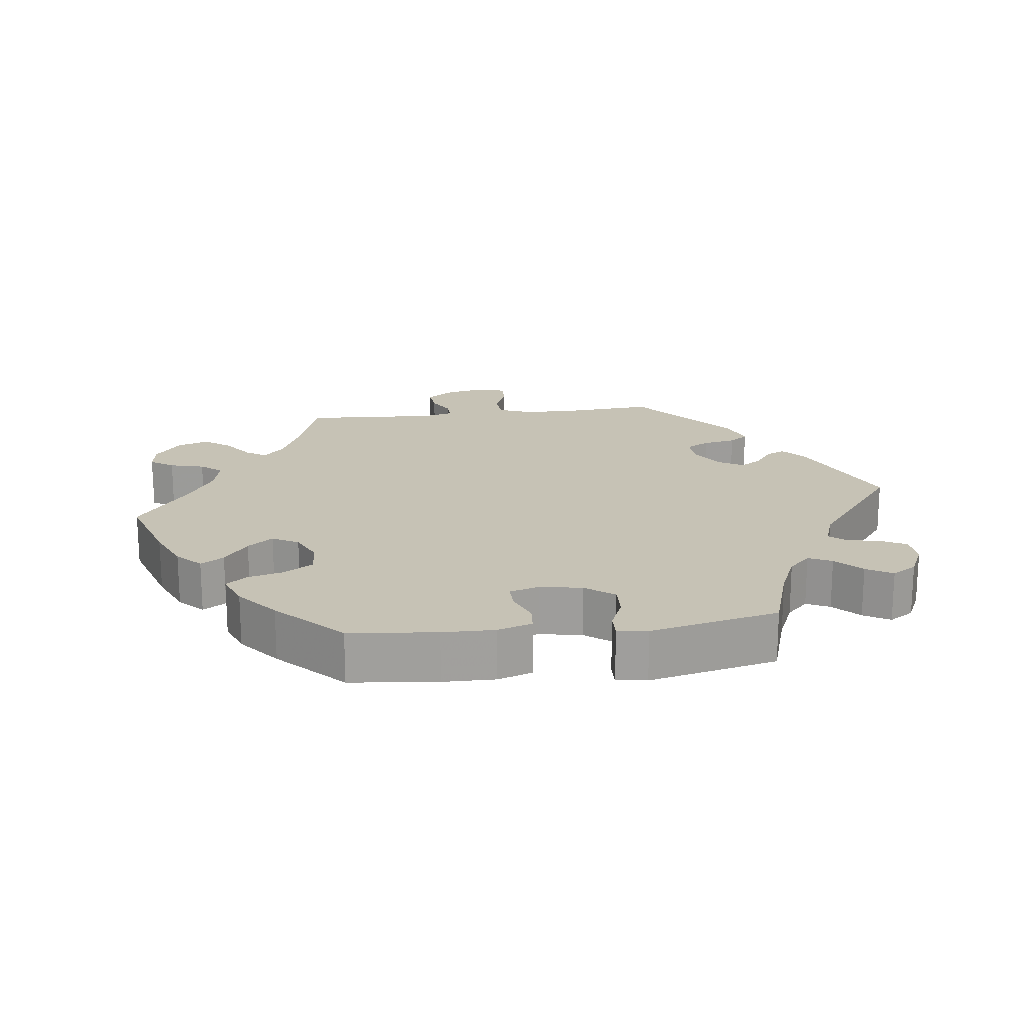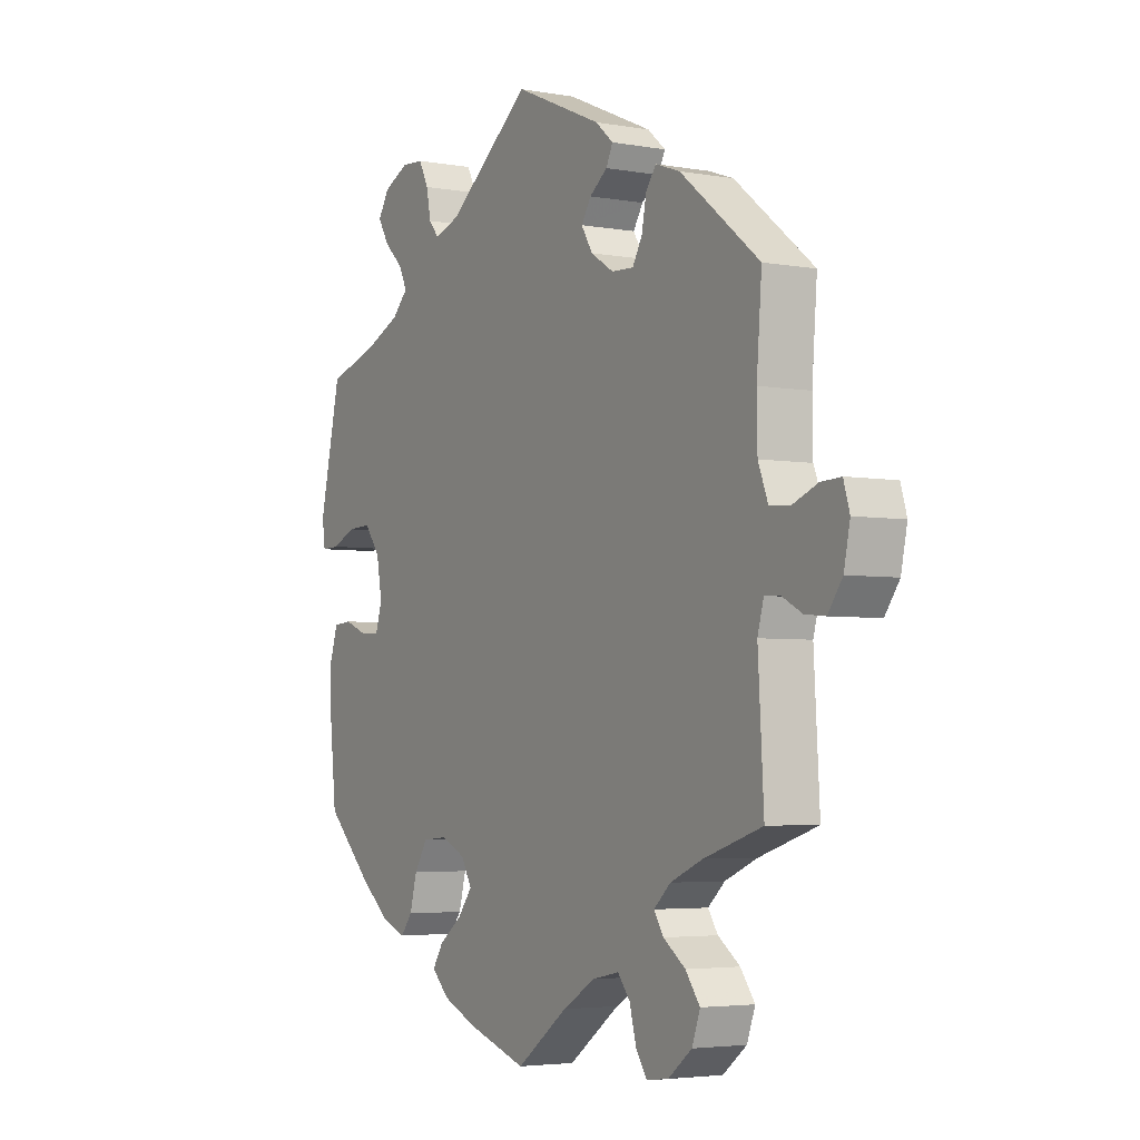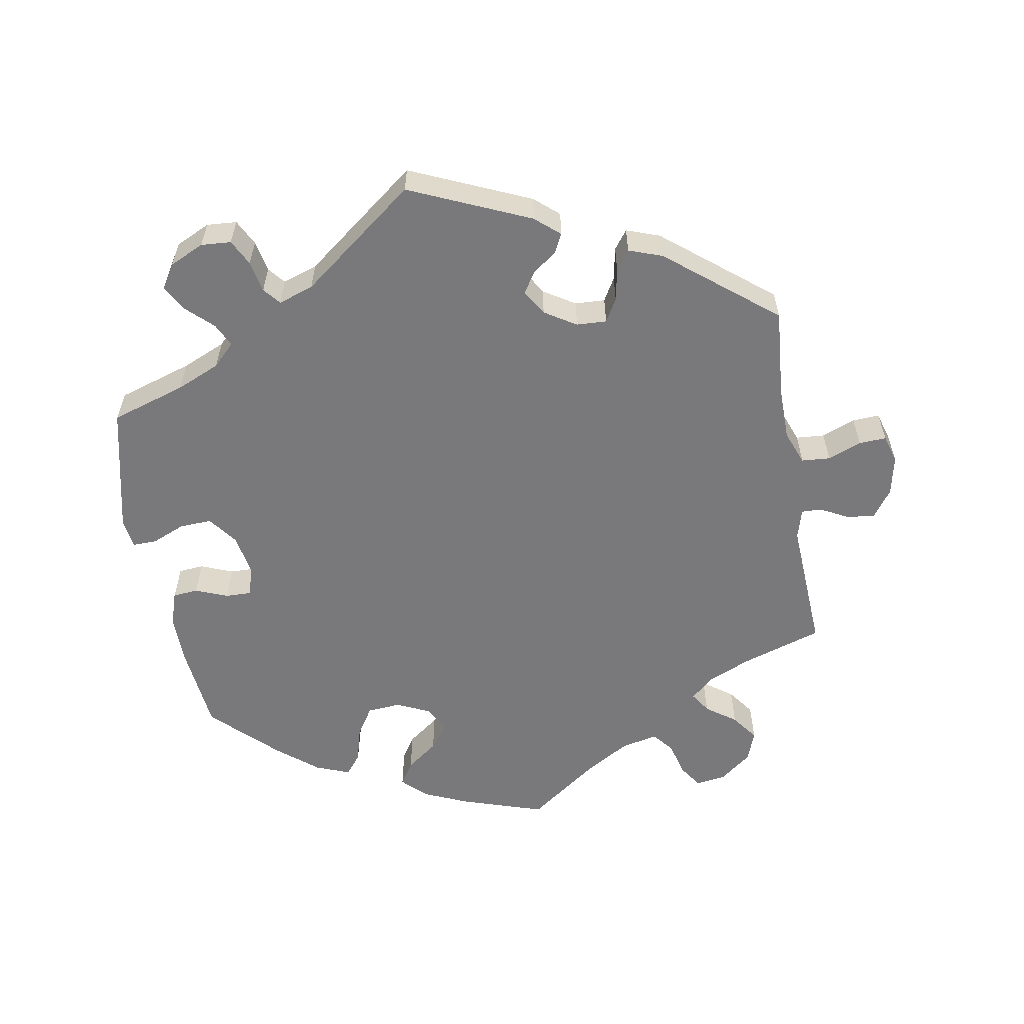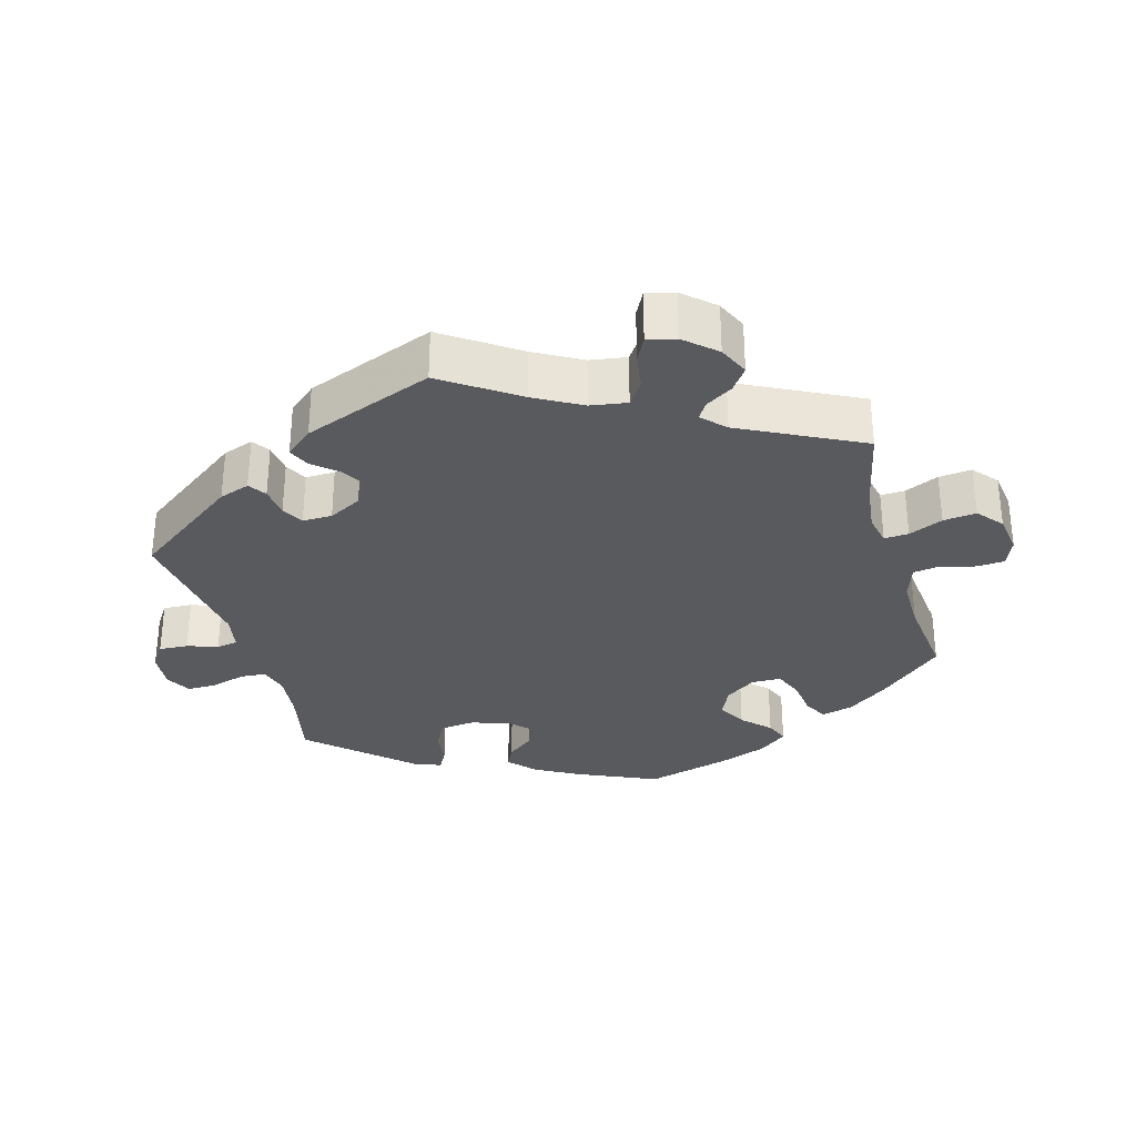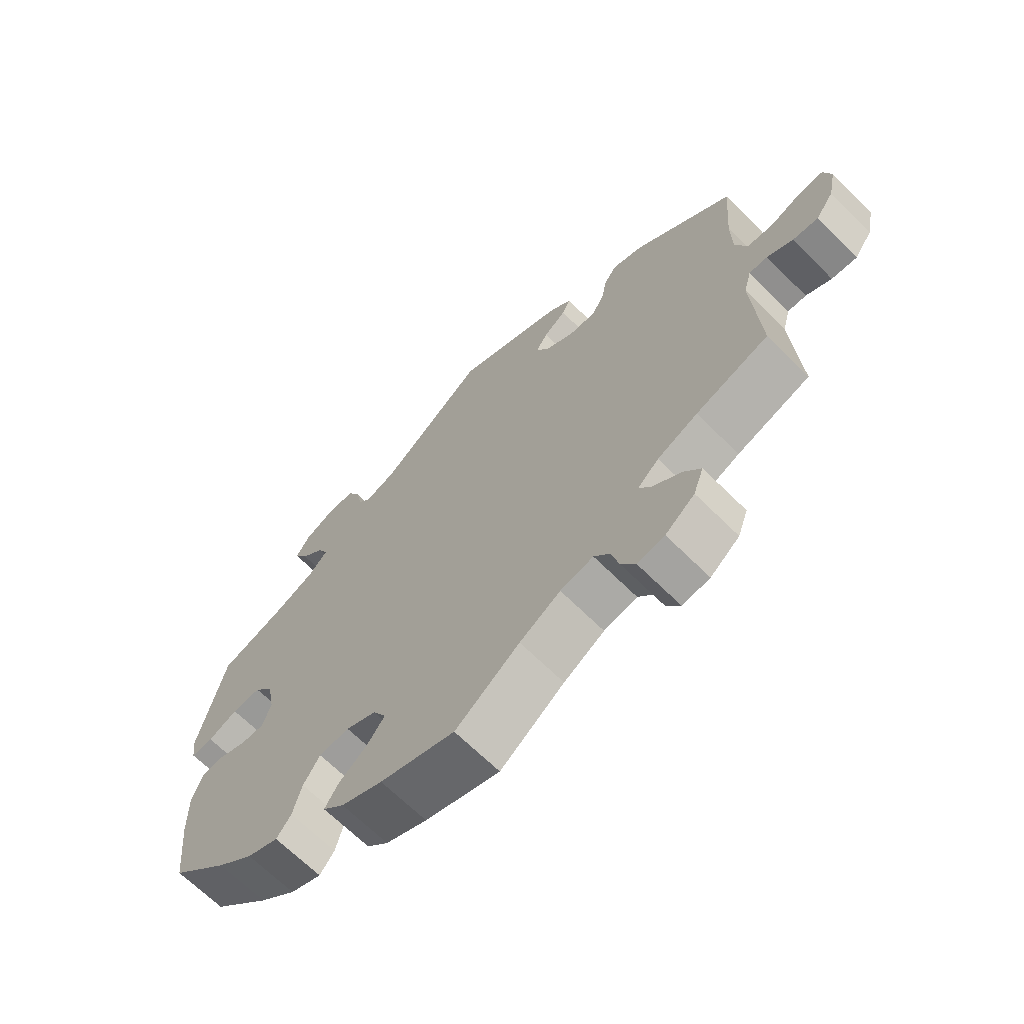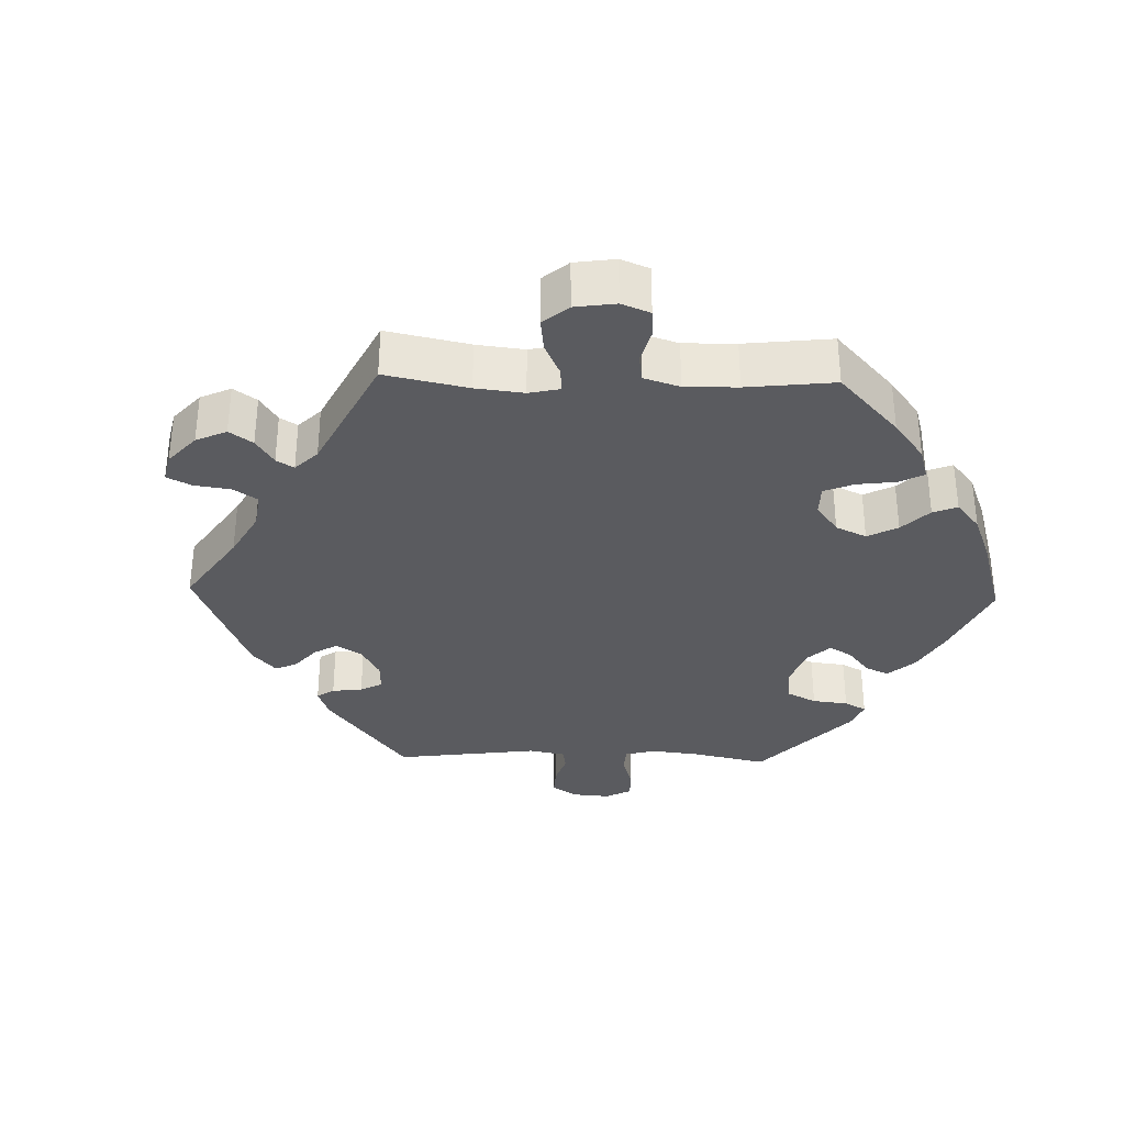
<metadata>
{"format":"obj","ext":"obj","renderer":"f3d","projection":"perspective","resolution":1024,"background":"white","views":[{"elev":18.9,"azim":-97.1,"up":"+Y"},{"elev":-4.0,"azim":59.4,"up":"+Z"},{"elev":-57.9,"azim":9.8,"up":"+Y"},{"elev":-31.3,"azim":75.7,"up":"+Y"},{"elev":-66.9,"azim":45.1,"up":"+Z"},{"elev":-33.3,"azim":148.4,"up":"+Y"}]}
</metadata>
<code>
v 0.491 0.07 0.163
v 0.492 0.07 0.087
v 0.511 0.07 0.038
v 0.552 0.07 0.035
v 0.6 0.07 0.054
v 0.639 0.07 0.056
v 0.651 0.07 0.016
v 0.639 0.07 -0.041
v 0.611 0.07 -0.08
v 0.571 0.07 -0.076
v 0.531 0.07 -0.055
v 0.502 0.07 -0.054
v 0.49 0.07 -0.097
v 0.501 0.07 -0.288
v 0.387 0.07 -0.325
v 0.324 0.07 -0.352
v 0.291 0.07 -0.382
v 0.31 0.07 -0.411
v 0.353 0.07 -0.442
v 0.381 0.07 -0.48
v 0.365 0.07 -0.524
v 0.319 0.07 -0.56
v 0.276 0.07 -0.566
v 0.254 0.07 -0.533
v 0.241 0.07 -0.484
v 0.217 0.07 -0.454
v 0.165 0.07 -0.465
v 0.101 0.07 -0.503
v 0 0.07 -0.577
v -0.118 0.07 -0.539
v -0.183 0.07 -0.511
v -0.217 0.07 -0.478
v -0.196 0.07 -0.445
v -0.151 0.07 -0.411
v -0.123 0.07 -0.375
v -0.144 0.07 -0.338
v -0.192 0.07 -0.316
v -0.24 0.07 -0.32
v -0.266 0.07 -0.361
v -0.28 0.07 -0.413
v -0.303 0.07 -0.442
v -0.352 0.07 -0.423
v -0.41 0.07 -0.376
v -0.501 0.07 -0.288
v -0.514 0.07 -0.164
v -0.515 0.07 -0.09
v -0.499 0.07 -0.041
v -0.463 0.07 -0.038
v -0.417 0.07 -0.056
v -0.38 0.07 -0.057
v -0.367 0.07 -0.015
v -0.378 0.07 0.045
v -0.409 0.07 0.086
v -0.455 0.07 0.084
v -0.502 0.07 0.064
v -0.537 0.07 0.063
v -0.543 0.07 0.106
v -0.501 0.07 0.289
v -0.394 0.07 0.323
v -0.332 0.07 0.35
v -0.301 0.07 0.381
v -0.317 0.07 0.414
v -0.354 0.07 0.449
v -0.376 0.07 0.486
v -0.354 0.07 0.521
v -0.305 0.07 0.544
v -0.262 0.07 0.541
v -0.243 0.07 0.504
v -0.234 0.07 0.459
v -0.214 0.07 0.435
v -0.164 0.07 0.452
v 0 0.07 0.578
v 0.172 0.07 0.503
v 0.207 0.07 0.473
v 0.194 0.07 0.446
v 0.159 0.07 0.42
v 0.14 0.07 0.39
v 0.162 0.07 0.354
v 0.207 0.07 0.326
v 0.25 0.07 0.324
v 0.269 0.07 0.357
v 0.278 0.07 0.404
v 0.298 0.07 0.431
v 0.346 0.07 0.414
v 0.501 0.07 0.29
v 0.491 0 0.163
v 0.492 0 0.087
v 0.511 0 0.038
v 0.552 0 0.035
v 0.6 0 0.054
v 0.639 0 0.056
v 0.651 0 0.016
v 0.639 0 -0.041
v 0.611 0 -0.08
v 0.571 0 -0.076
v 0.531 0 -0.055
v 0.502 0 -0.054
v 0.49 0 -0.097
v 0.501 0 -0.288
v 0.387 0 -0.325
v 0.324 0 -0.352
v 0.291 0 -0.382
v 0.31 0 -0.411
v 0.353 0 -0.442
v 0.381 0 -0.48
v 0.365 0 -0.524
v 0.319 0 -0.56
v 0.276 0 -0.566
v 0.254 0 -0.533
v 0.241 0 -0.484
v 0.217 0 -0.454
v 0.165 0 -0.465
v 0.101 0 -0.503
v 0 0 -0.577
v -0.118 0 -0.539
v -0.183 0 -0.511
v -0.217 0 -0.478
v -0.196 0 -0.445
v -0.151 0 -0.411
v -0.123 0 -0.375
v -0.144 0 -0.338
v -0.192 0 -0.316
v -0.24 0 -0.32
v -0.266 0 -0.361
v -0.28 0 -0.413
v -0.303 0 -0.442
v -0.352 0 -0.423
v -0.41 0 -0.376
v -0.501 0 -0.288
v -0.514 0 -0.164
v -0.515 0 -0.09
v -0.499 0 -0.041
v -0.463 0 -0.038
v -0.417 0 -0.056
v -0.38 0 -0.057
v -0.367 0 -0.015
v -0.378 0 0.045
v -0.409 0 0.086
v -0.455 0 0.084
v -0.502 0 0.064
v -0.537 0 0.063
v -0.543 0 0.106
v -0.501 0 0.289
v -0.394 0 0.323
v -0.332 0 0.35
v -0.301 0 0.381
v -0.317 0 0.414
v -0.354 0 0.449
v -0.376 0 0.486
v -0.354 0 0.521
v -0.305 0 0.544
v -0.262 0 0.541
v -0.243 0 0.504
v -0.234 0 0.459
v -0.214 0 0.435
v -0.164 0 0.452
v 0 0 0.578
v 0.172 0 0.503
v 0.207 0 0.473
v 0.194 0 0.446
v 0.159 0 0.42
v 0.14 0 0.39
v 0.162 0 0.354
v 0.207 0 0.326
v 0.25 0 0.324
v 0.269 0 0.357
v 0.278 0 0.404
v 0.298 0 0.431
v 0.346 0 0.414
v 0.501 0 0.29
f 84 85 1
f 81 82 83 84
f 80 81 84 1
f 79 80 1 2
f 78 79 2 3
f 73 74 75 76
f 71 72 73 76
f 70 71 76 77
f 66 67 68 69
f 66 69 70
f 65 66 70
f 62 63 64 65
f 61 62 65 70
f 60 61 70 77
f 56 57 58 59
f 54 55 56 59
f 53 54 59 60
f 52 53 60 77
f 46 47 48 49
f 46 49 50
f 45 46 50
f 44 45 50
f 43 44 50
f 42 43 50 51
f 39 40 41 42
f 38 39 42 51
f 31 32 33 34
f 31 34 35
f 28 29 30 31
f 27 28 31 35
f 26 27 35 36
f 22 23 24 25
f 22 25 26
f 21 22 26
f 18 19 20 21
f 17 18 21 26
f 13 14 15
f 12 13 15 16
f 8 9 10 11
f 8 11 12
f 7 8 12
f 4 5 6 7
f 3 4 7 12
f 78 3 12 16
f 37 38 51 52
f 17 26 36 37
f 37 52 77 78
f 16 17 37 78
f 86 170 169
f 169 168 167 166
f 86 169 166 165
f 87 86 165 164
f 88 87 164 163
f 161 160 159 158
f 161 158 157 156
f 162 161 156 155
f 154 153 152 151
f 155 154 151
f 155 151 150
f 150 149 148 147
f 155 150 147 146
f 162 155 146 145
f 144 143 142 141
f 144 141 140 139
f 145 144 139 138
f 162 145 138 137
f 134 133 132 131
f 135 134 131
f 135 131 130
f 135 130 129
f 135 129 128
f 136 135 128 127
f 127 126 125 124
f 136 127 124 123
f 119 118 117 116
f 120 119 116
f 116 115 114 113
f 120 116 113 112
f 121 120 112 111
f 110 109 108 107
f 111 110 107
f 111 107 106
f 106 105 104 103
f 111 106 103 102
f 100 99 98
f 101 100 98 97
f 96 95 94 93
f 97 96 93
f 97 93 92
f 92 91 90 89
f 97 92 89 88
f 101 97 88 163
f 137 136 123 122
f 122 121 111 102
f 163 162 137 122
f 163 122 102 101
f 1 86 87 2
f 2 87 88 3
f 3 88 89 4
f 4 89 90 5
f 5 90 91 6
f 6 91 92 7
f 7 92 93 8
f 8 93 94 9
f 9 94 95 10
f 10 95 96 11
f 11 96 97 12
f 12 97 98 13
f 13 98 99 14
f 14 99 100 15
f 15 100 101 16
f 16 101 102 17
f 17 102 103 18
f 18 103 104 19
f 19 104 105 20
f 20 105 106 21
f 21 106 107 22
f 22 107 108 23
f 23 108 109 24
f 24 109 110 25
f 25 110 111 26
f 26 111 112 27
f 27 112 113 28
f 28 113 114 29
f 29 114 115 30
f 30 115 116 31
f 31 116 117 32
f 32 117 118 33
f 33 118 119 34
f 34 119 120 35
f 35 120 121 36
f 36 121 122 37
f 37 122 123 38
f 38 123 124 39
f 39 124 125 40
f 40 125 126 41
f 41 126 127 42
f 42 127 128 43
f 43 128 129 44
f 44 129 130 45
f 45 130 131 46
f 46 131 132 47
f 47 132 133 48
f 48 133 134 49
f 49 134 135 50
f 50 135 136 51
f 51 136 137 52
f 52 137 138 53
f 53 138 139 54
f 54 139 140 55
f 55 140 141 56
f 56 141 142 57
f 57 142 143 58
f 58 143 144 59
f 59 144 145 60
f 60 145 146 61
f 61 146 147 62
f 62 147 148 63
f 63 148 149 64
f 64 149 150 65
f 65 150 151 66
f 66 151 152 67
f 67 152 153 68
f 68 153 154 69
f 69 154 155 70
f 70 155 156 71
f 71 156 157 72
f 72 157 158 73
f 73 158 159 74
f 74 159 160 75
f 75 160 161 76
f 76 161 162 77
f 77 162 163 78
f 78 163 164 79
f 79 164 165 80
f 80 165 166 81
f 81 166 167 82
f 82 167 168 83
f 83 168 169 84
f 84 169 170 85
f 85 170 86 1

</code>
